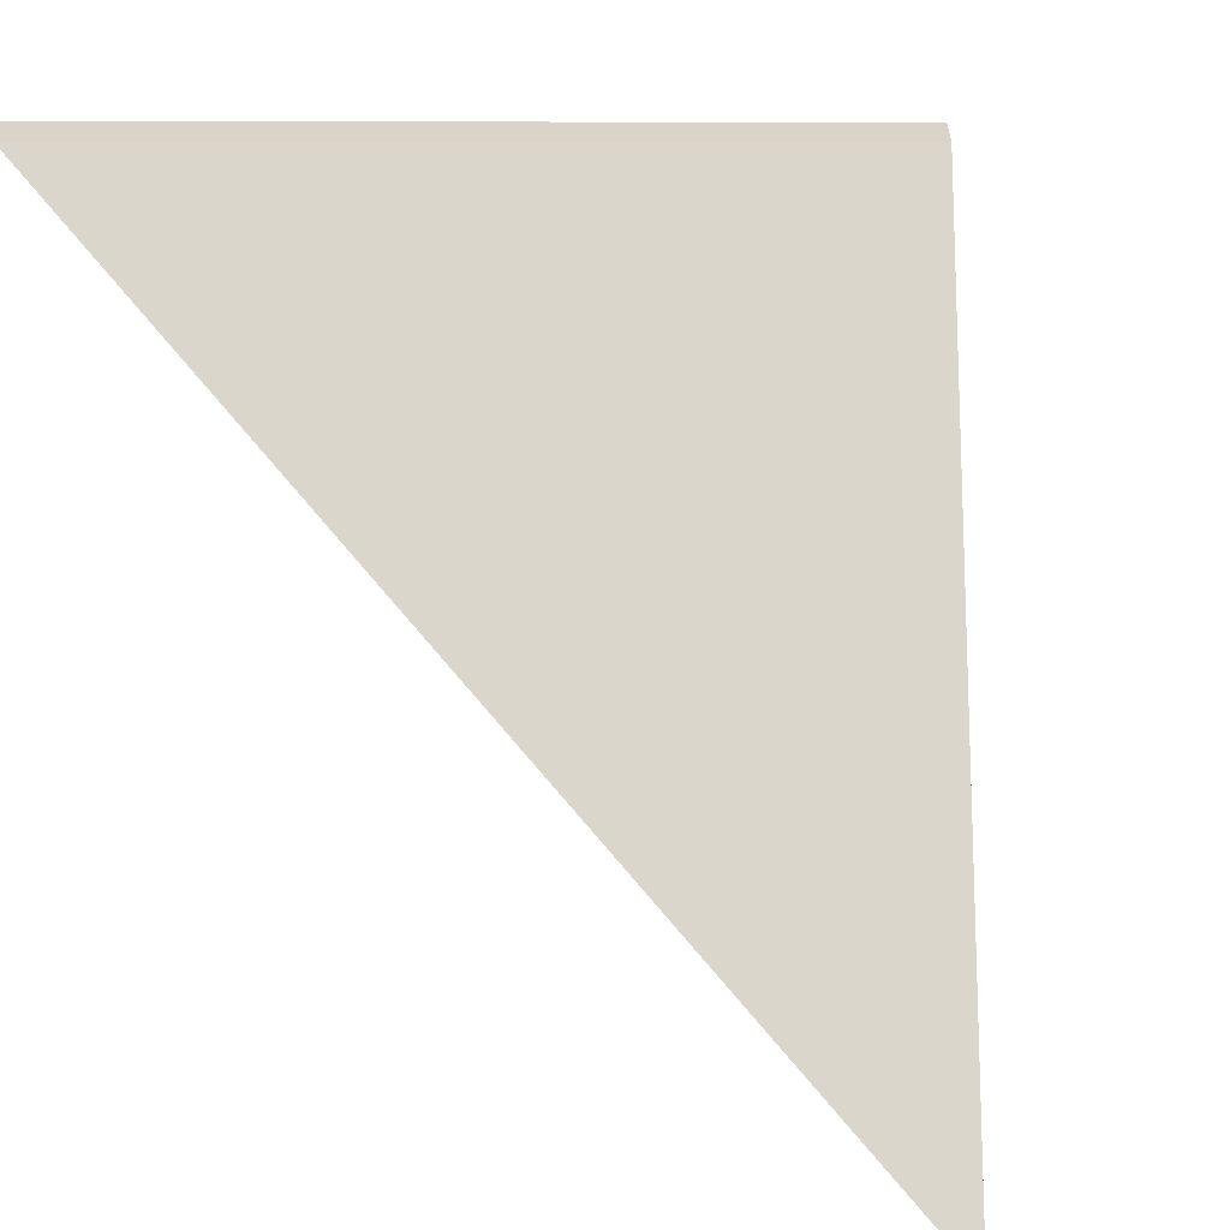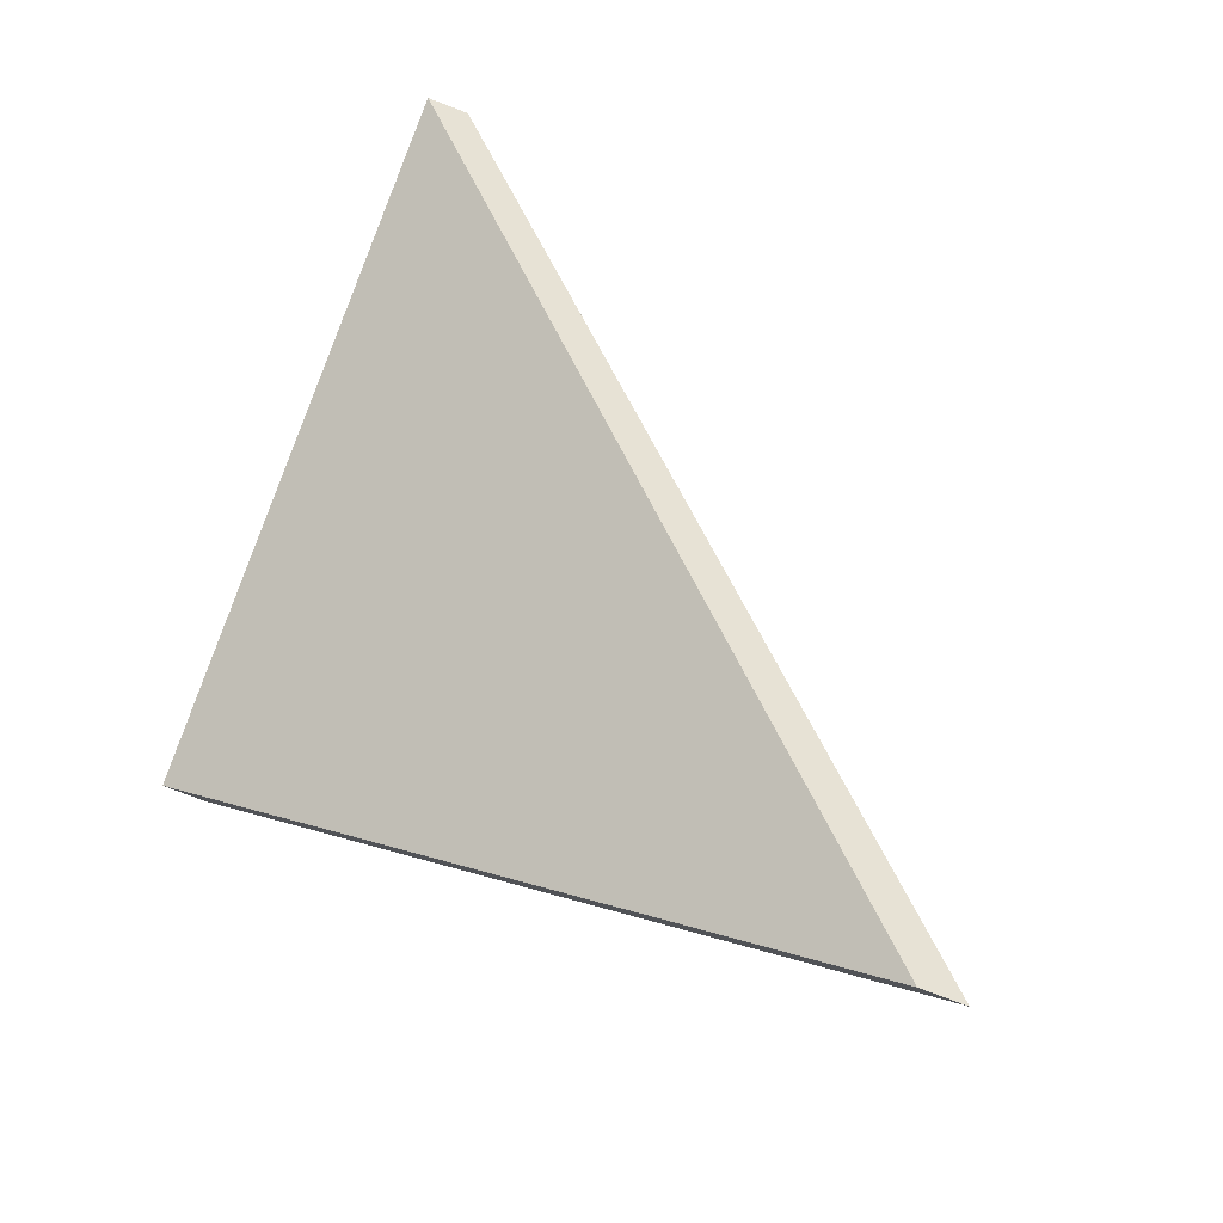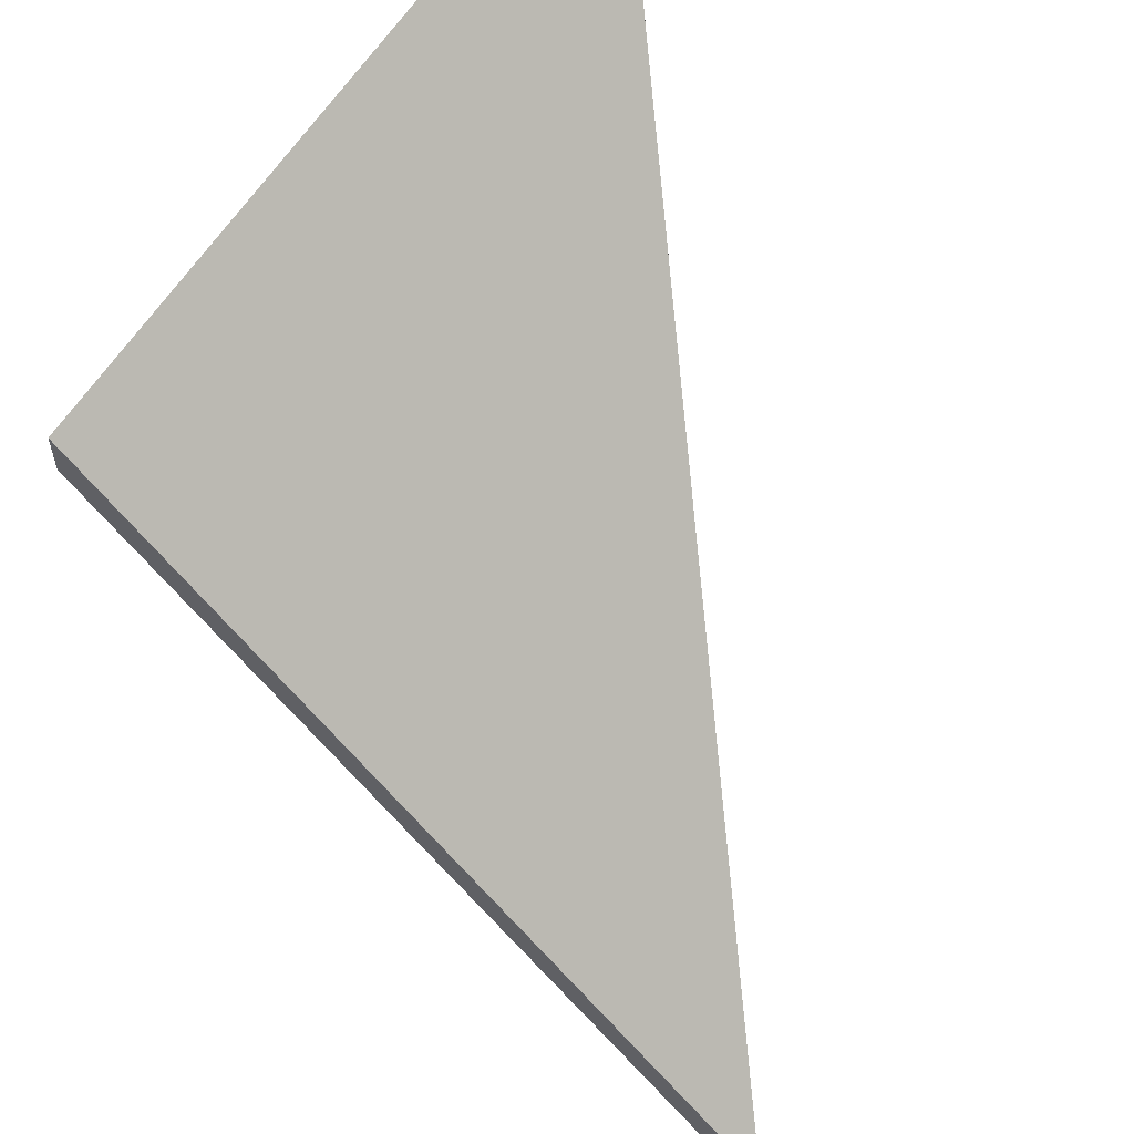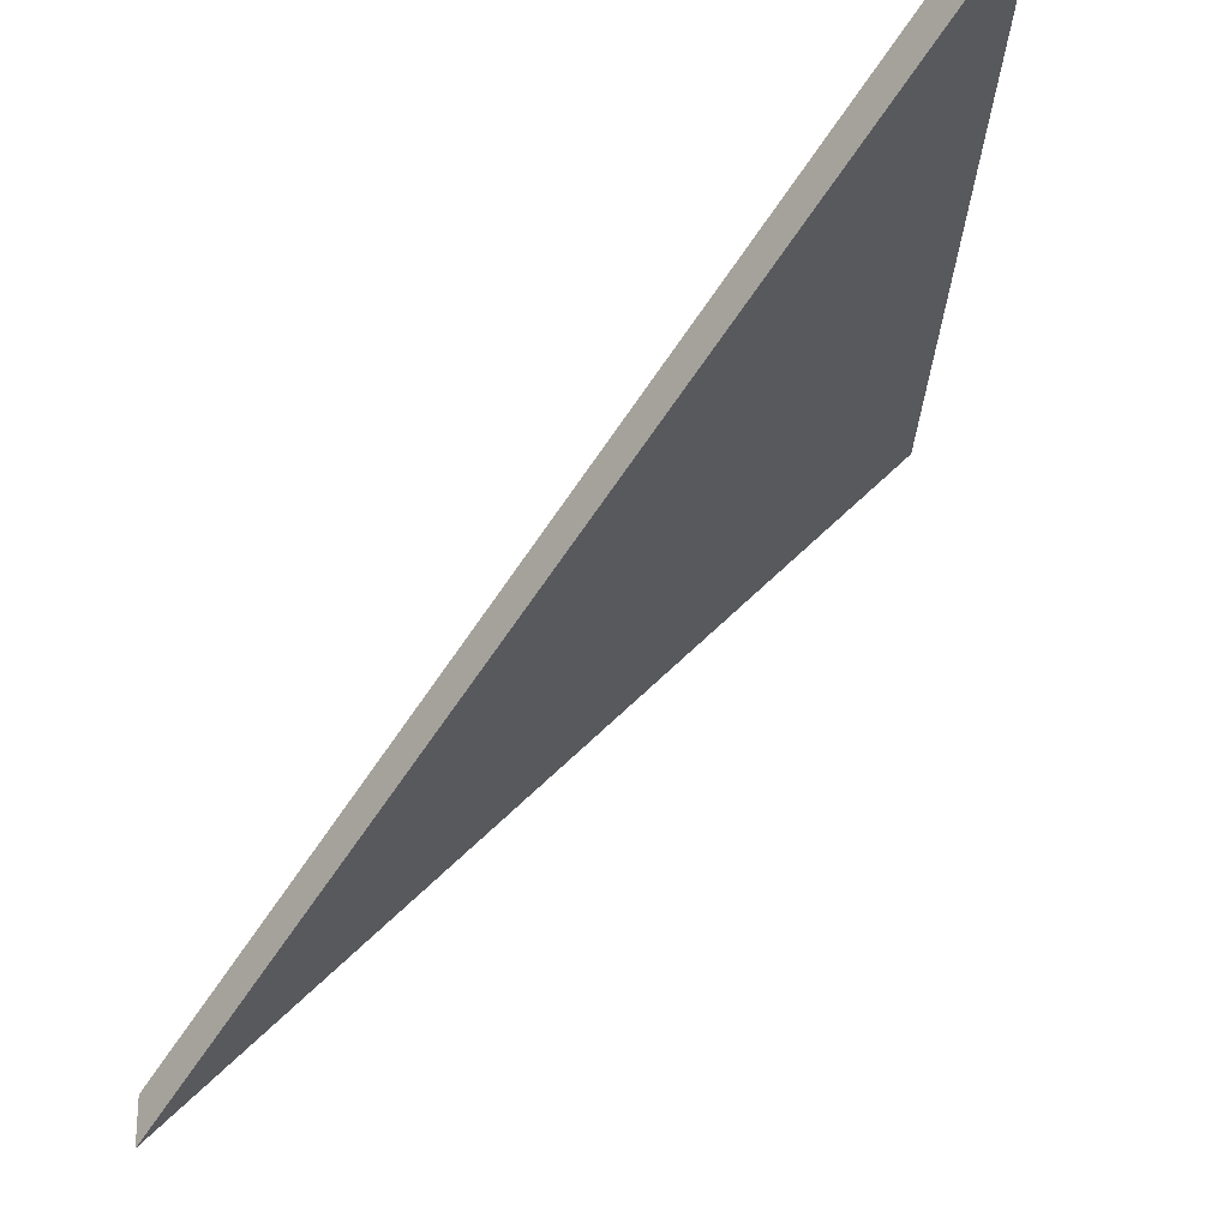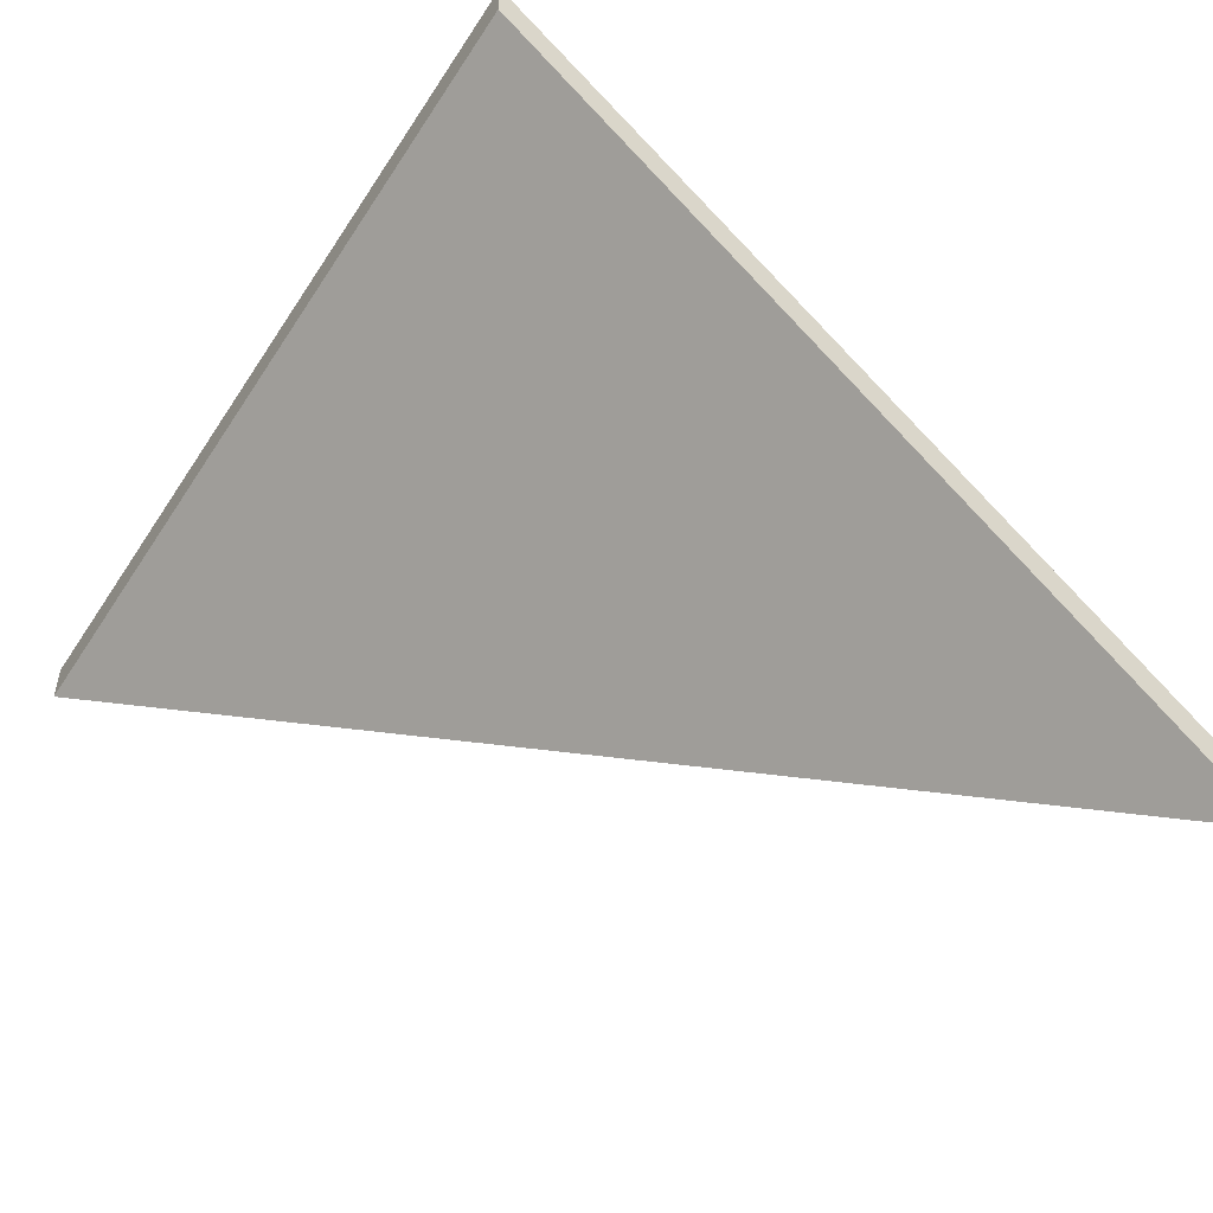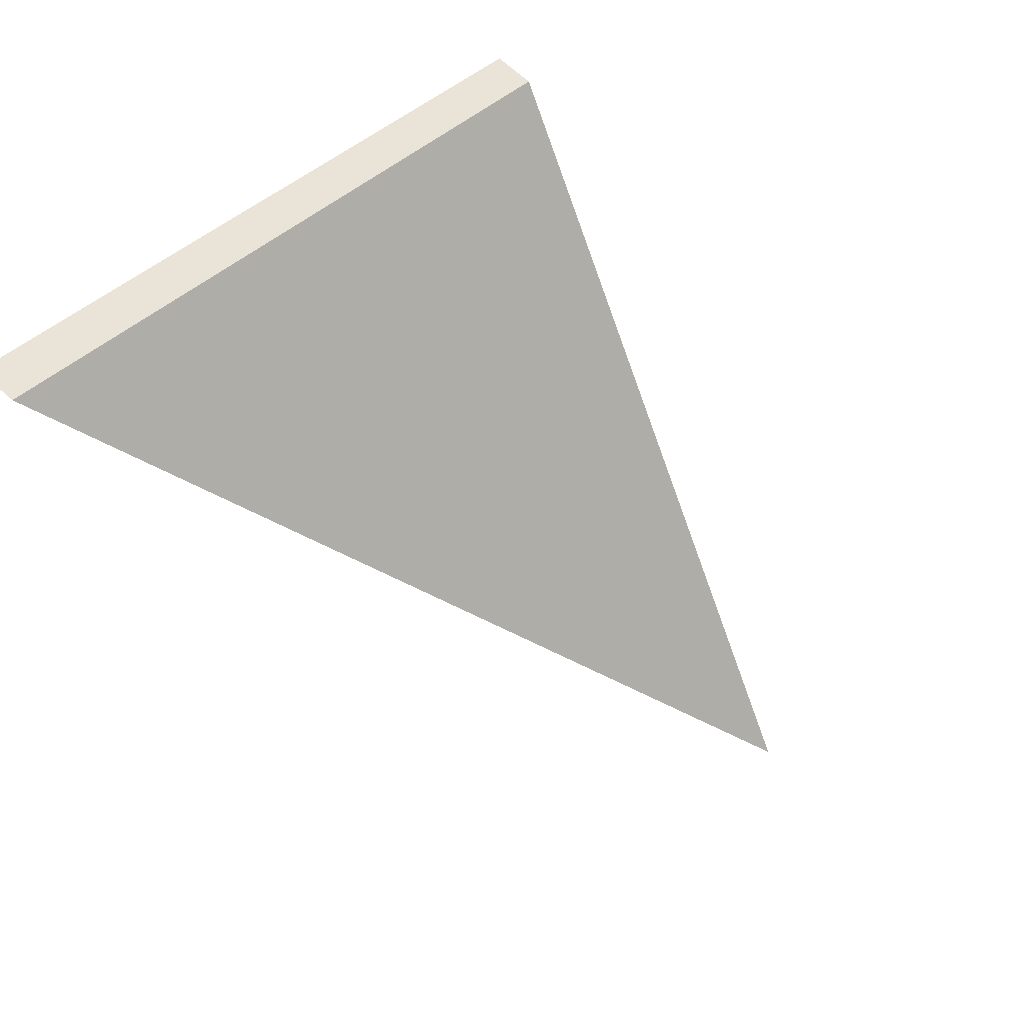
<metadata>
{"format":"obj","ext":"obj","renderer":"f3d","projection":"perspective","resolution":1024,"background":"white","views":[{"elev":-61.2,"azim":23.0,"up":"+Y"},{"elev":-77.6,"azim":-111.0,"up":"+Z"},{"elev":61.3,"azim":145.8,"up":"+Y"},{"elev":-26.5,"azim":-68.9,"up":"+Y"},{"elev":-58.1,"azim":81.0,"up":"+Y"},{"elev":68.9,"azim":-47.7,"up":"+Z"}]}
</metadata>
<code>
v 2.057 -0.09072 -0.1413
v 2.03 -0.0529 -0.08863
v 2.072 -0.05293 -0.1065
v 2.057 -0.09335 -0.1413
v 2.072 -0.05556 -0.1065
v 2.03 -0.05554 -0.08863
v 2.072 -0.05556 -0.1065
v 2.057 -0.09335 -0.1413
v 2.057 -0.09072 -0.1413
v 2.072 -0.05293 -0.1065
v 2.03 -0.05554 -0.08863
v 2.072 -0.05556 -0.1065
v 2.072 -0.05293 -0.1065
v 2.03 -0.0529 -0.08863
v 2.057 -0.09335 -0.1413
v 2.03 -0.05554 -0.08863
v 2.03 -0.0529 -0.08863
v 2.057 -0.09072 -0.1413
f 1 2 3
f 4 5 6
f 7 8 9
f 7 9 10
f 11 12 13
f 11 13 14
f 15 16 17
f 15 17 18

</code>
